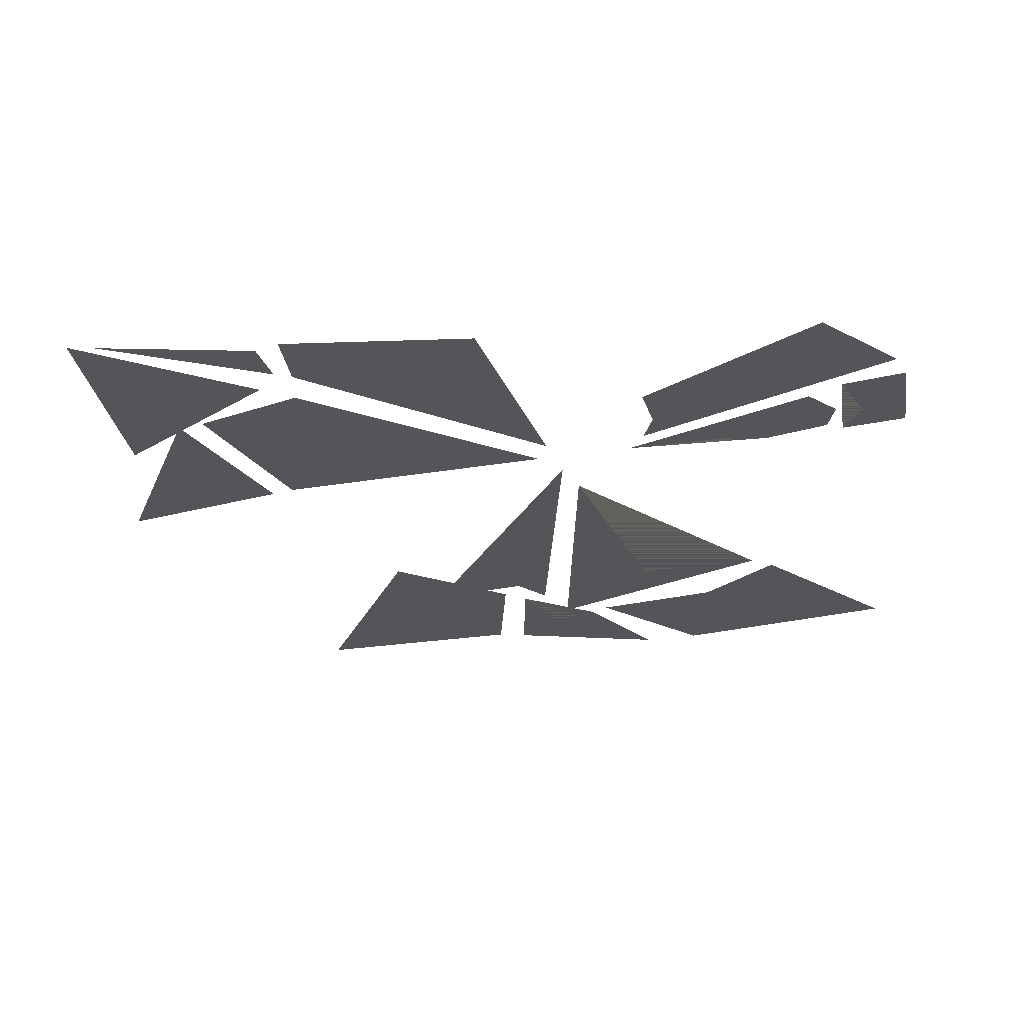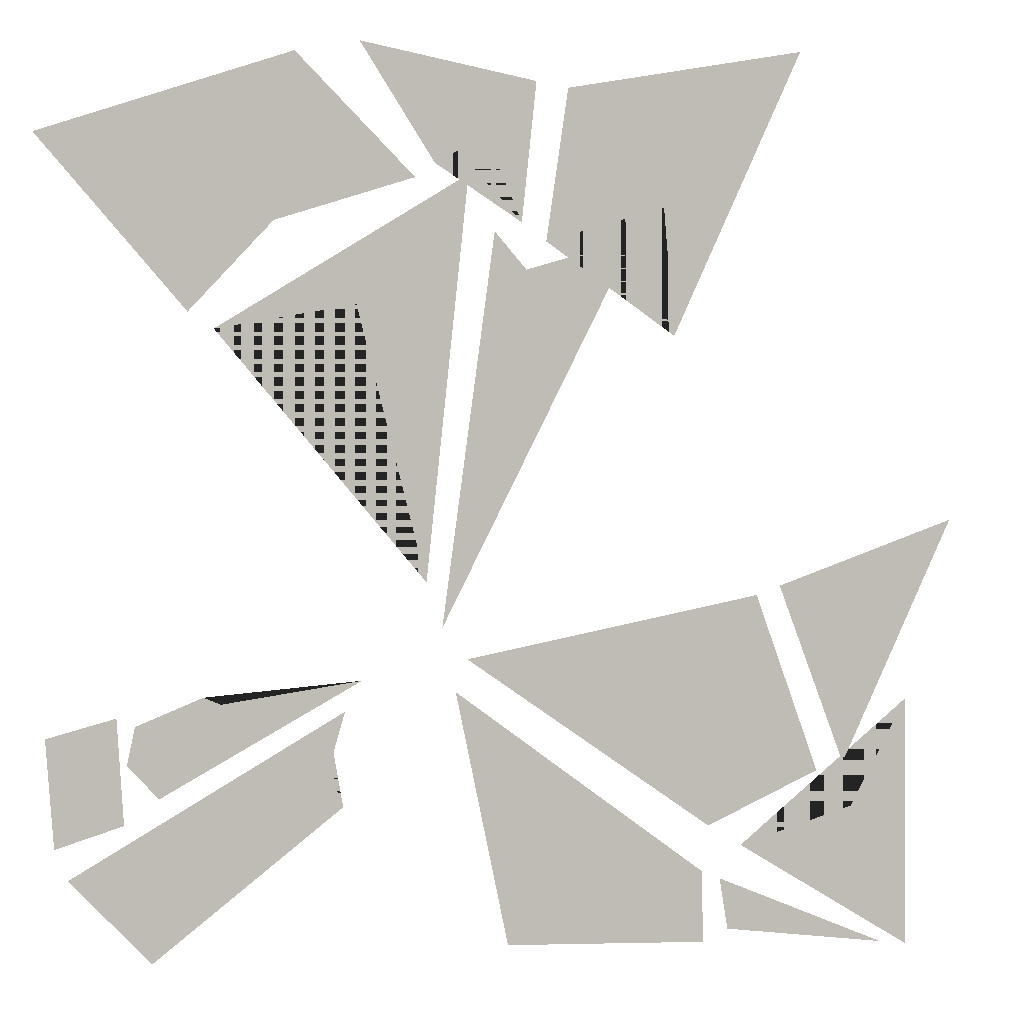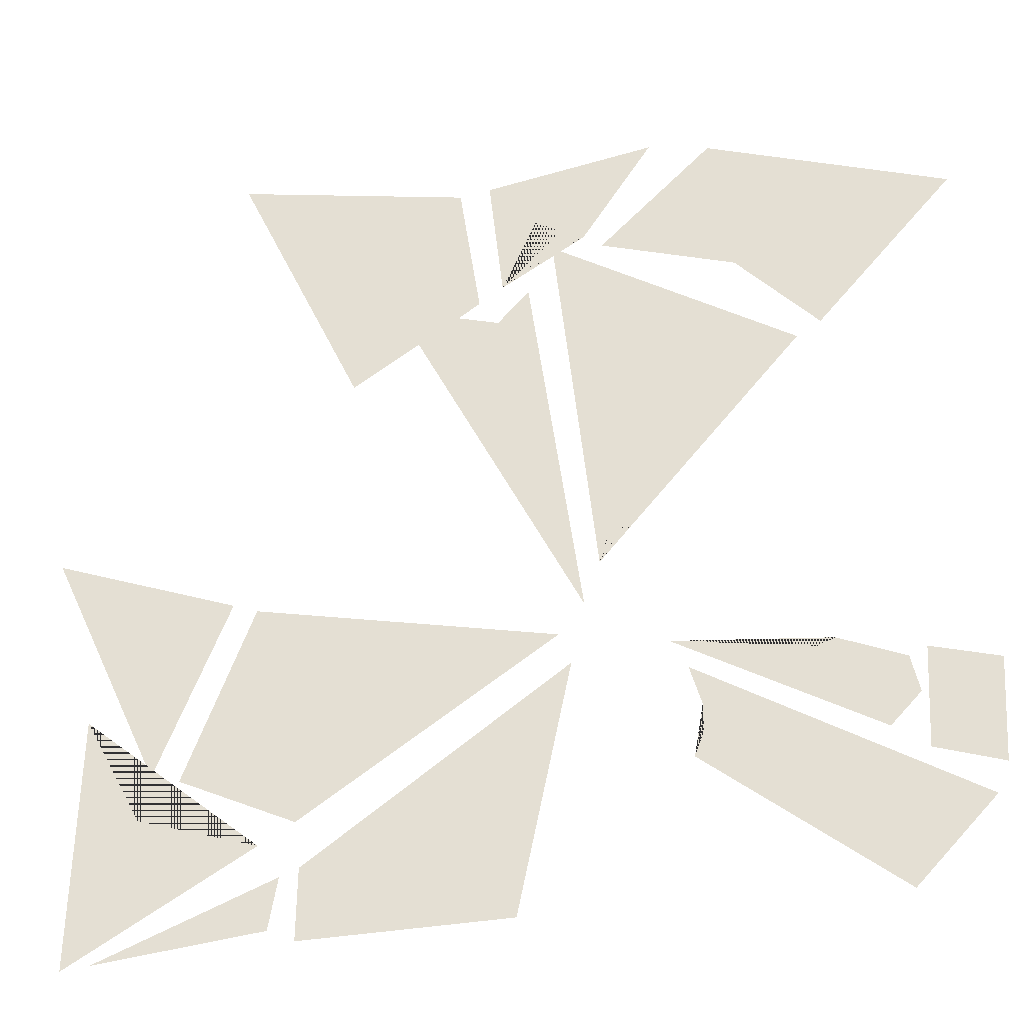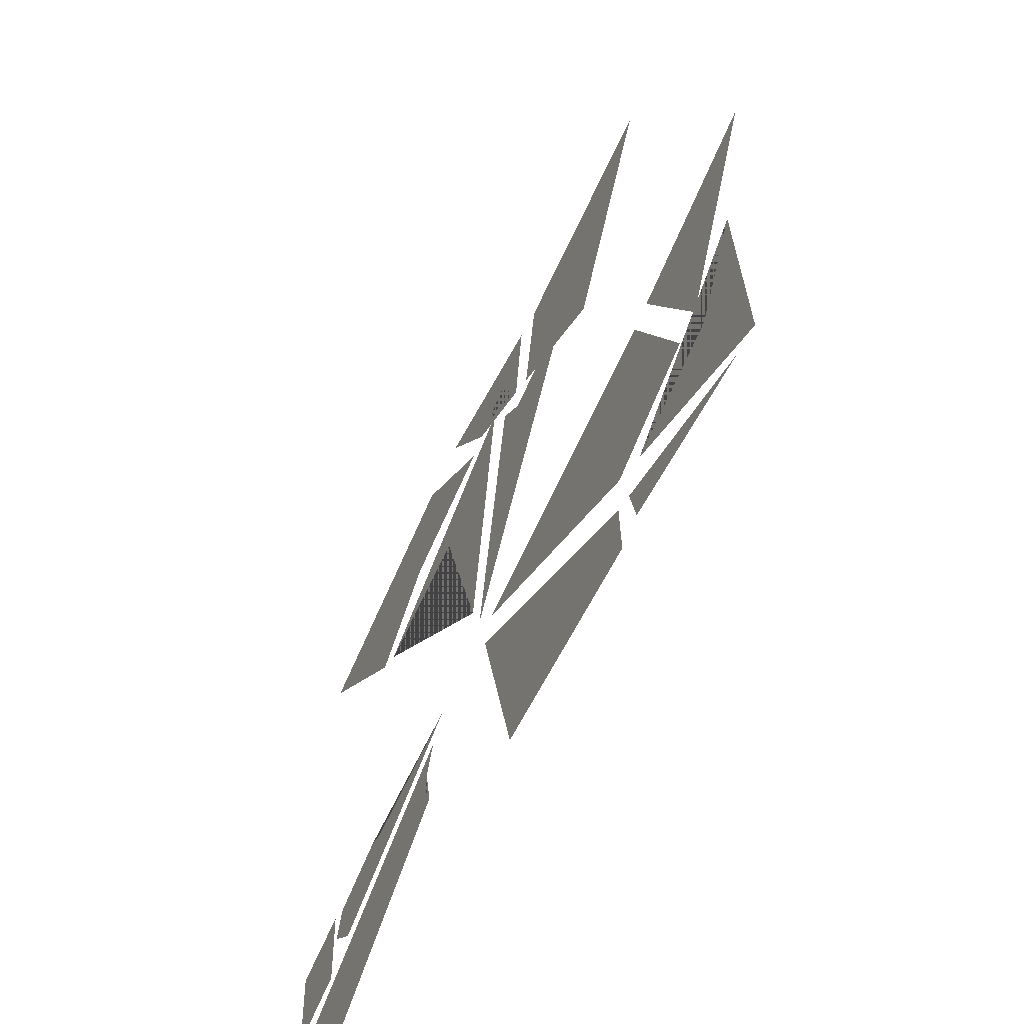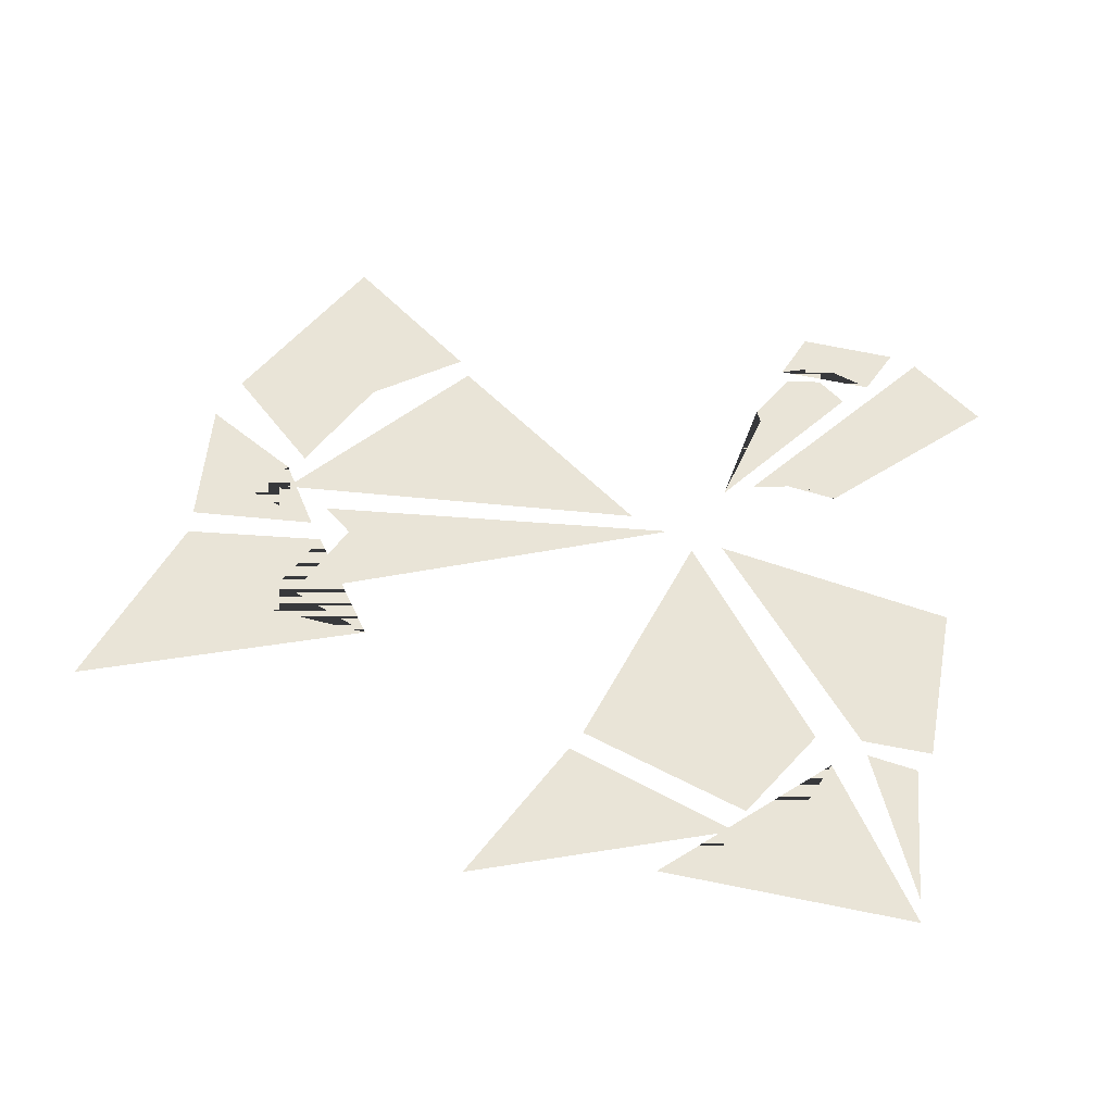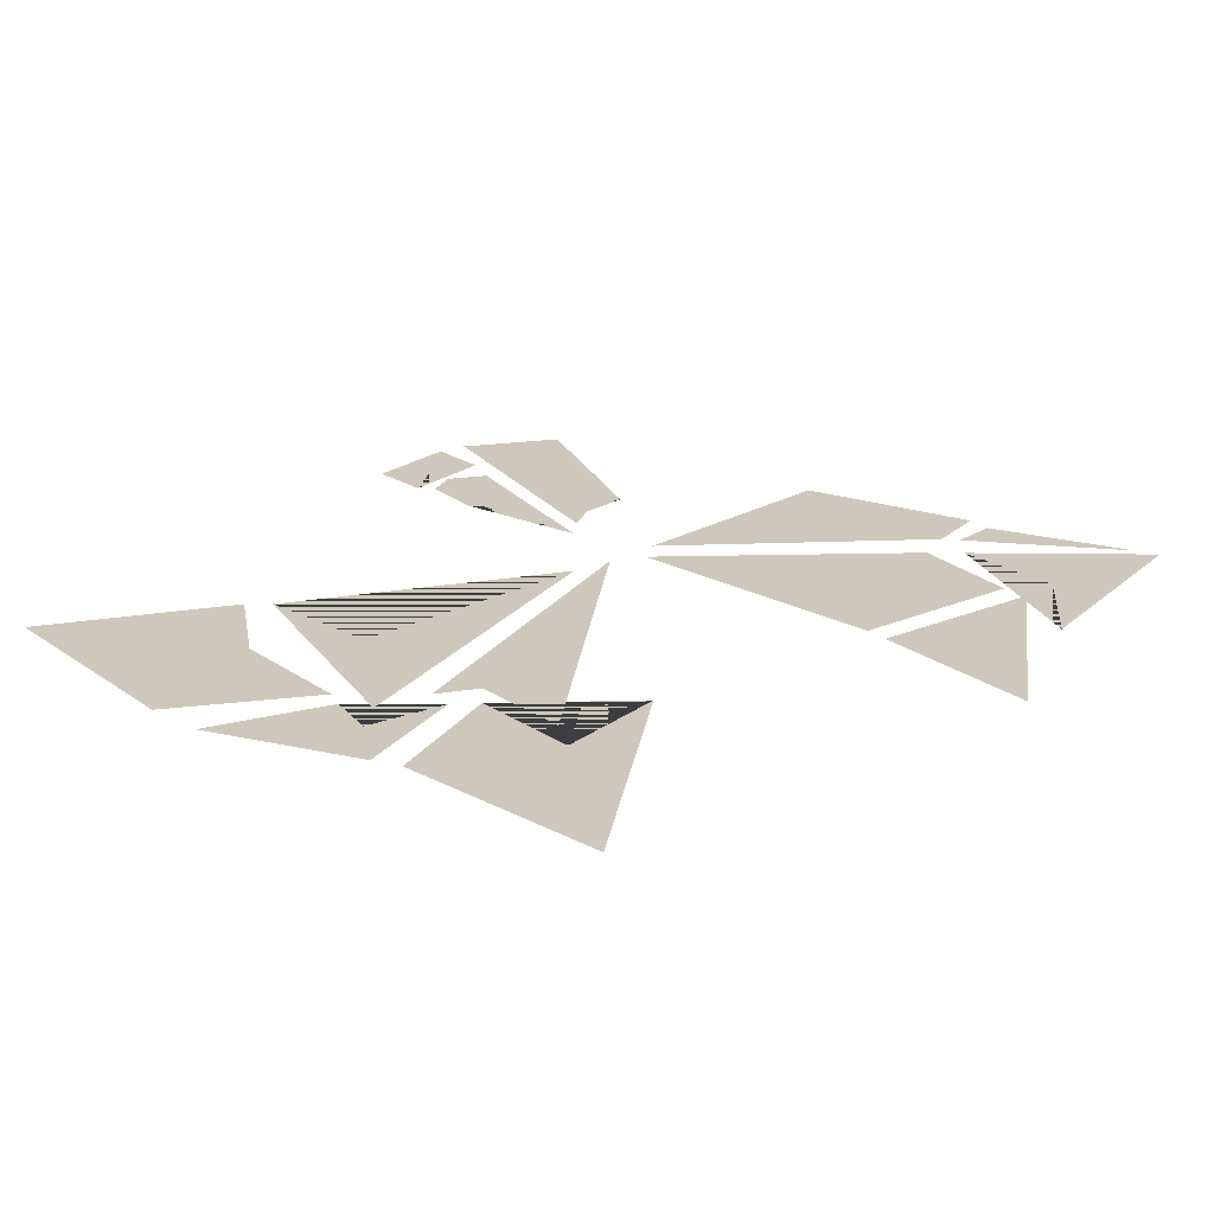
<metadata>
{"format":"obj","ext":"obj","renderer":"f3d","projection":"perspective","resolution":1024,"background":"white","views":[{"elev":-24.2,"azim":-174.4,"up":"+Y"},{"elev":4.9,"azim":-12.5,"up":"+Z"},{"elev":-33.8,"azim":-170.4,"up":"+Z"},{"elev":-64.6,"azim":63.7,"up":"+Z"},{"elev":42.8,"azim":103.5,"up":"+Y"},{"elev":21.8,"azim":33.2,"up":"+Y"}]}
</metadata>
<code>
o Plane
v -0.8645 -0 -0.7202
v -0.6986 -0 -0.8988
v -0.308 -0 -0.5945
v -0.3273 -0 -0.5415
v -0.3273 -0 -0.4809
v -0.3031 -0 -0.3977
v -0.89 -0 -0.6556
v -0.7514 -0 -0.6133
v -0.8044 -0 -0.4887
v -0.7637 -0 -0.3951
v -0.9046 -0 -0.4318
v -0.9317 -0 -0.3057
v -0.6826 -0 -0.3743
v -0.5404 -0 -0.2557
v -0.797 -0 -0.205
v -0.8414 -0 -0.2384
v -0.9094 -0 -0.2382
v -0.6806 -0 -0.5622
v -0.7444 -0 -0.4927
v -0.7273 -0 -0.4136
v -0.5901 -0 -0.3591
v -0.5553 -0 -0.3747
v -0.2676 -0 -0.3353
v -0.303 -0 -0.7509
v -0.222 -0 -0.5263
v -0.09194 -0 -0.5675
v -0.08381 -0 -0.8341
v -0.2103 -0 -0.7403
v -0.4997 -0 -0.9033
v -0.3741 -0 -0.7917
v -0.1705 -0 -0.9166
v -0.3955 -0 -0.9012
v -0.2167 -0 -0.5077
v -0.1346 -0 -0.5088
v -0.08691 -0 -0.532
v -0.1026 -0 -0.3219
v -0.4922 -0 -0.3294
v -0.127 -0 -0.2958
v -0.4986 -0 -0.1828
v -0.4741 -0 -0.2559
v -0.915 -0 -0.1742
v -0.5449 -0 -0.1331
v -0.4056 -0 -0.1759
v -0.4796 -0 -0.02128
v -0.7002 -0 -0.02439
v -0.9442 0 0.05299
v -0.03464 -0 -0.5545
v 0.4565 -0 -0.766
v 0.4945 -0 -0.7824
v 0.8555 -0 -0.9378
v 0.4687 -0 -0.668
v 0.5403 -0 -0.7128
v 0.9127 -0 -0.9455
v 0.7594 0 1
v 1 0 0.6177
v 1 0 0.09962
v 1 -0 -0.03066
v 0.0261 -0 -0.8509
v 0.4581 -0 -0.9171
v -0.9267 0 0.1441
v -0.6874 0 0.03537
v -0.4027 0 0.06251
v -0.1836 -0 -0.1199
v -0.3323 0 0.3744
v -0.6158 0 0.3166
v -0.943 0 0.5646
v -0.562 0 0.3806
v -0.275 0 0.4285
v -0.1338 -0 -0.1372
v -0.04505 0 0.6904
v -0.6135 0 0.4143
v -0.4409 0 0.5958
v -0.1546 0 0.6833
v -0.3966 0 0.9307
v -0.9103 0 0.7644
v -0.2661 0 0.9528
v -0.1144 0 0.7124
v -0.008132 0 0.7676
v 0.06536 0 0.5944
v 0.09567 0 0.8789
v 0.008824 0 0.5759
v -0.1012 -0 -0.2319
v 0.2993 0 0.561
v 0.07508 0 0.4985
v 0.1164 0 0.556
v 0.3652 0 0.6259
v 0.2886 0 0.4654
v 0.3884 0 0.3628
v 0.6562 0 0.9485
v 0.1618 0 0.8665
v 0.2158 0 0.2918
v 0.3273 0 0.3641
v 0.3912 0 0.3054
v 0.4771 0 0.4207
v 0.7456 0 0.4082
v -0.07205 -0 -0.2467
v 0.5107 0 0.4592
v 0.7693 0 0.4348
v -0.04881 -0 -0.2983
v 0.7077 -0 -0.5595
v 0.5716 -0 -0.1812
v 0.06686 -0 -0.223
v 0.6457 -0 -0.1128
v 0.7571 0 0.3607
v 0.6222 -0 -0.1628
v 0.766 -0 -0.5448
v 0.7856 -0 -0.6393
v 0.9062 -0 -0.4115
v -0.07341 -0 -0.3653
v 0.5125 -0 -0.8917
v 0.0363 -0 -0.9007
f 23 18 19 20 21 22
f 10 9 8 7 11
f 5 4 3 2 1 6
f 99 101 100 51
f 52 107 108 53
f 57 106 105
f 88 87 86 85 90 89
f 82 81 84 83
f 79 78 77 76 80
f 69 68 67 70
f 72 71 75 74 73
f 47 109 48
f 58 47 48 59
f 50 110 49
f 59 111 58
l 12 13
l 13 14
l 14 15
l 15 16
l 12 17
l 24 25
l 25 26
l 26 27
l 27 28
l 29 30
l 30 31
l 31 32
l 33 34
l 34 35
l 35 36
l 37 38
l 38 39
l 37 40
l 41 42
l 42 43
l 43 44
l 44 45
l 41 46
l 54 55
l 60 61
l 61 62
l 62 63
l 63 64
l 64 65
l 60 66
l 45 46
l 24 28
l 65 66
l 91 92
l 92 93
l 93 94
l 94 95
l 91 96
l 54 97
l 55 98
l 56 103
l 102 104
l 29 32
l 33 36
l 56 104
l 16 17
l 95 96
l 97 98
l 102 103
l 39 40

</code>
